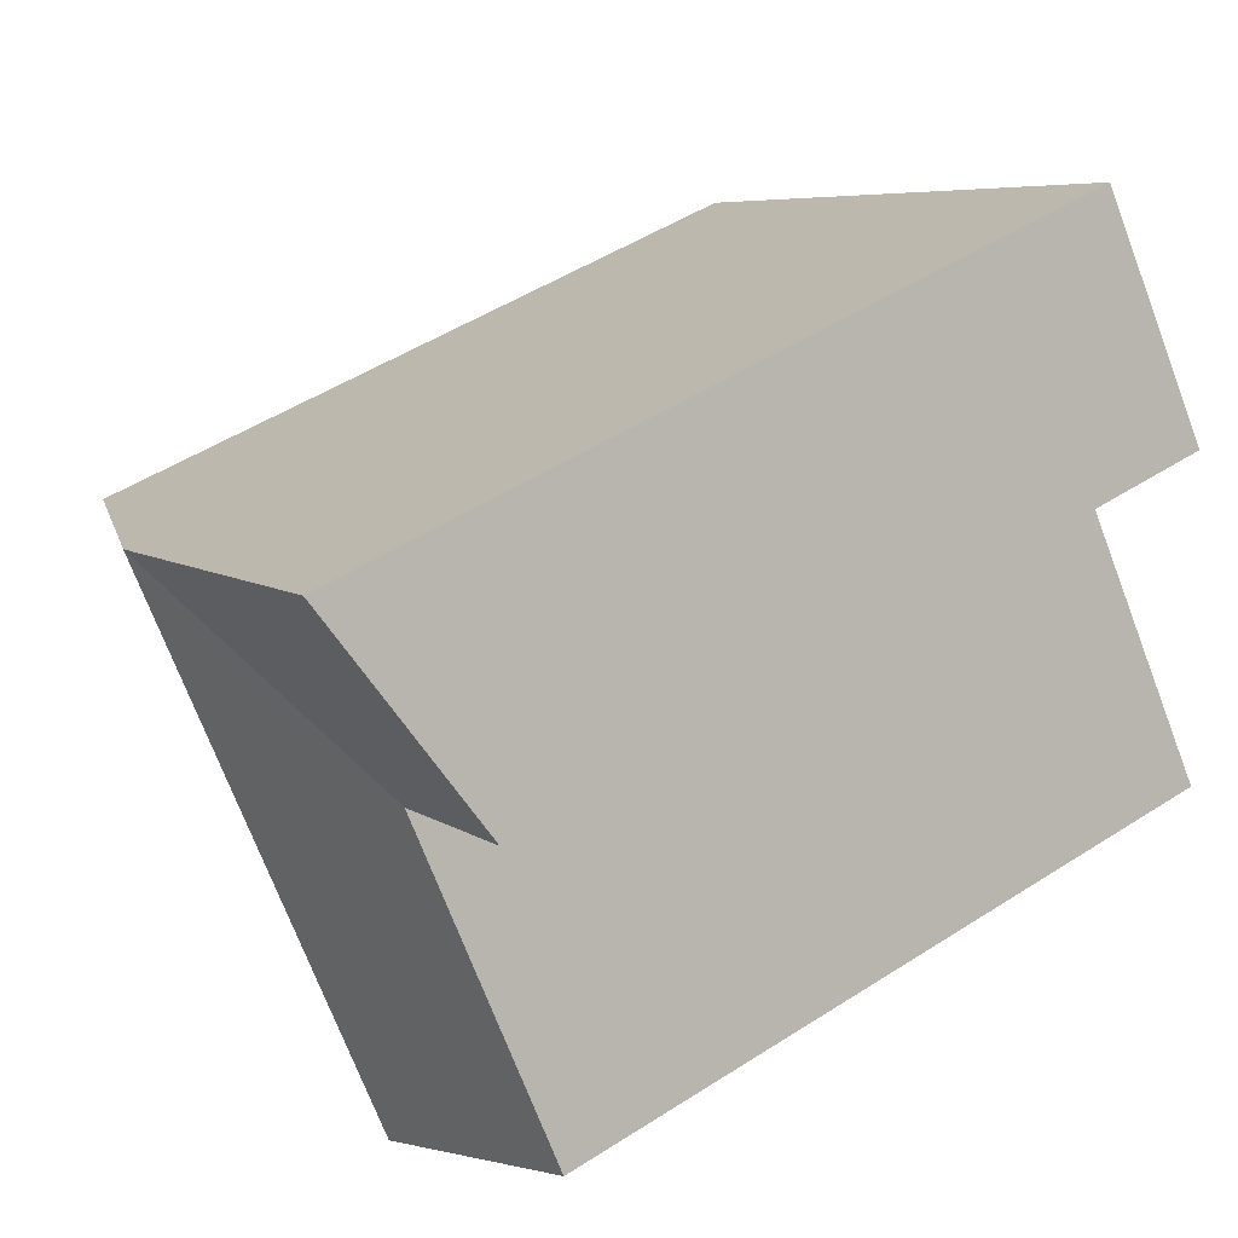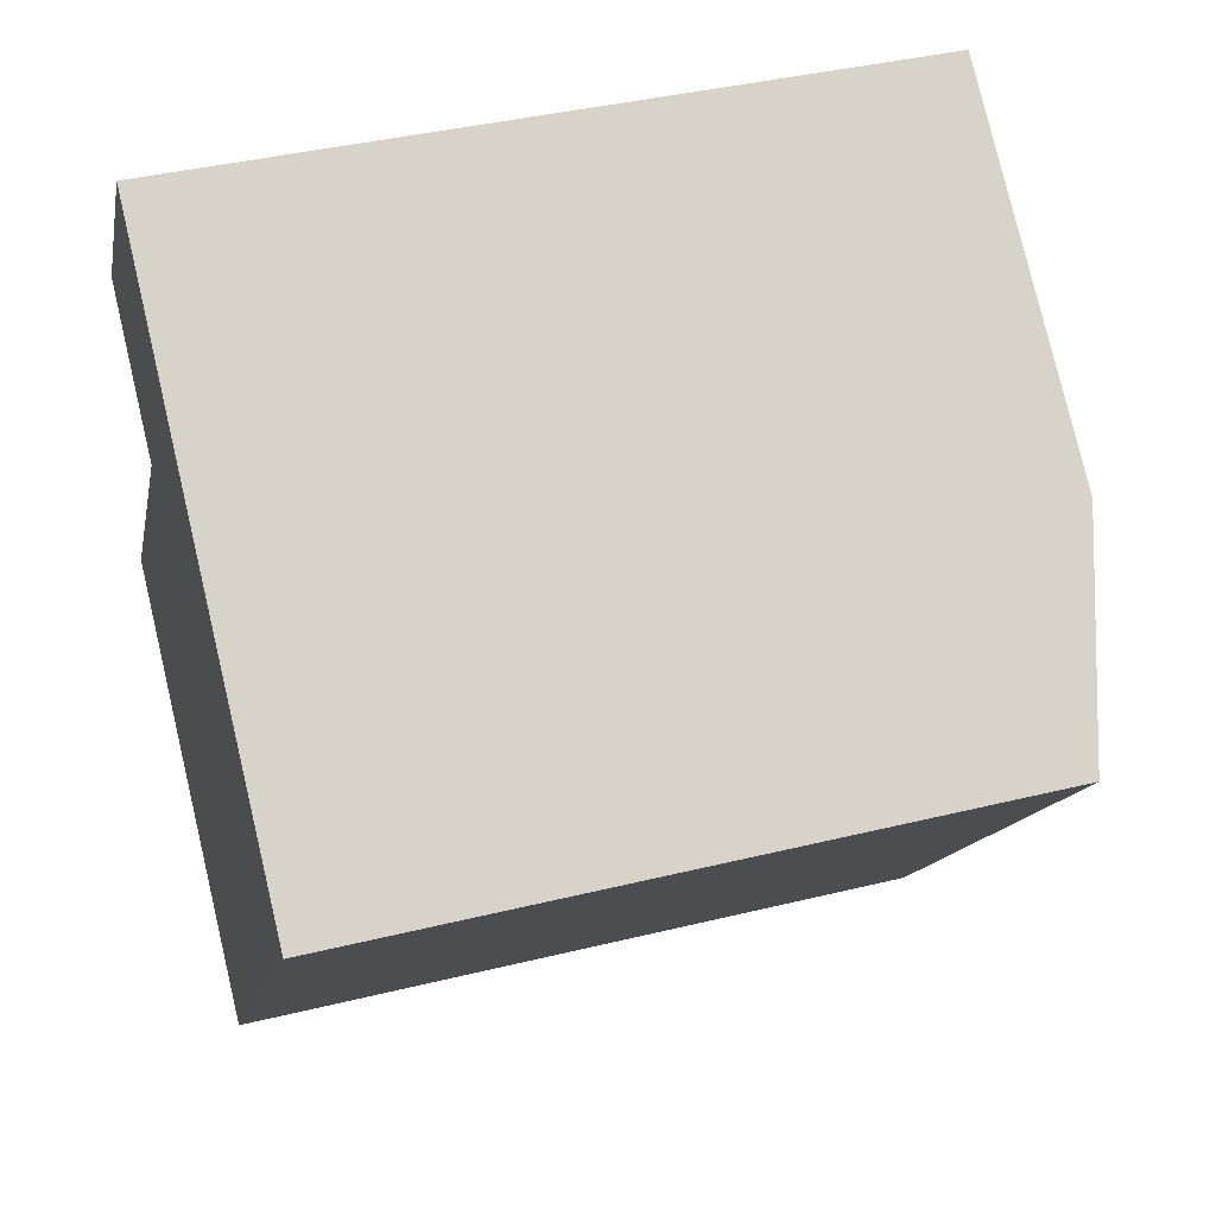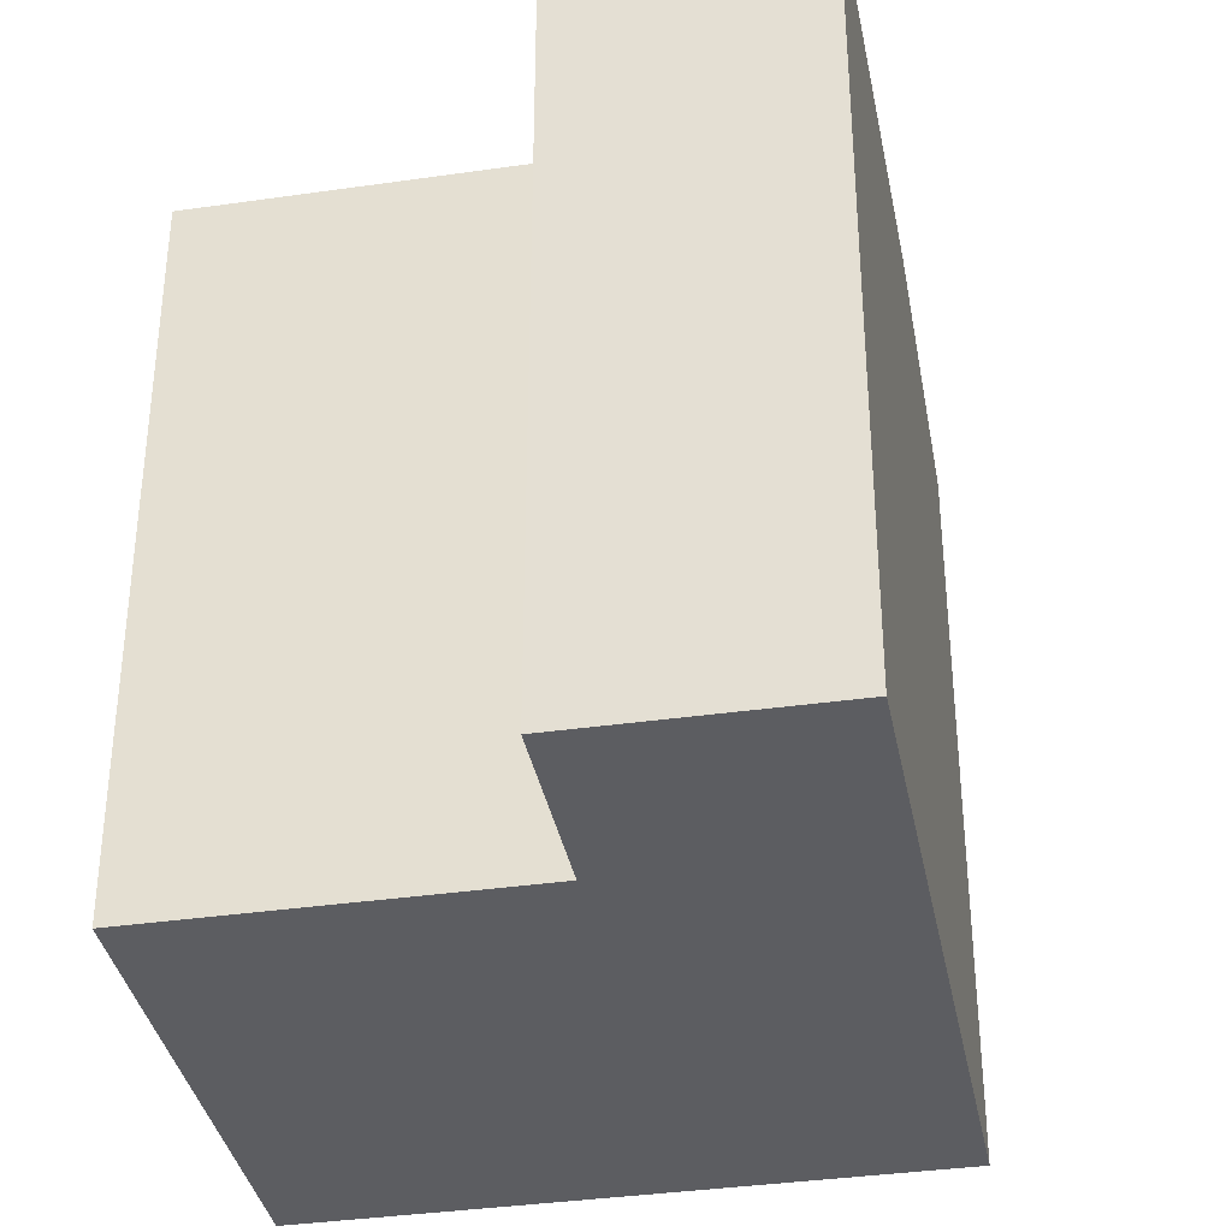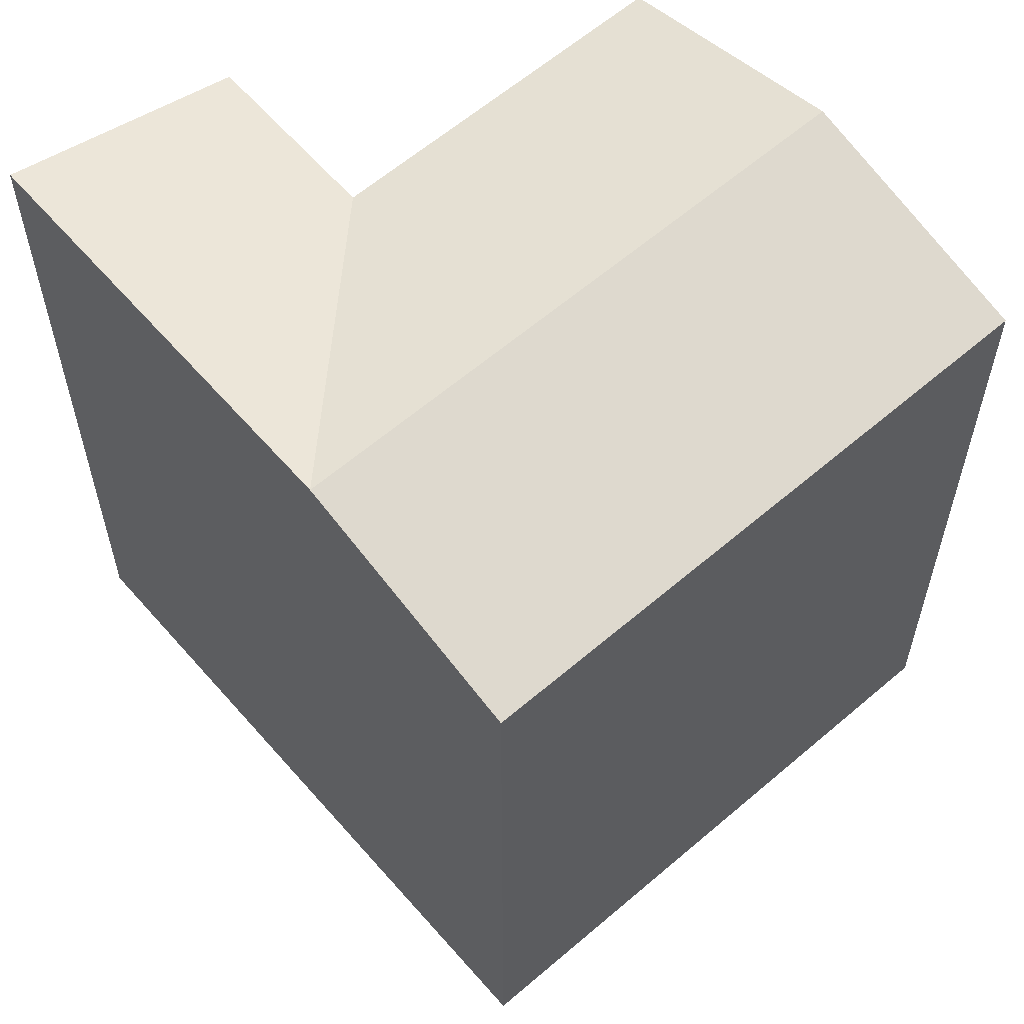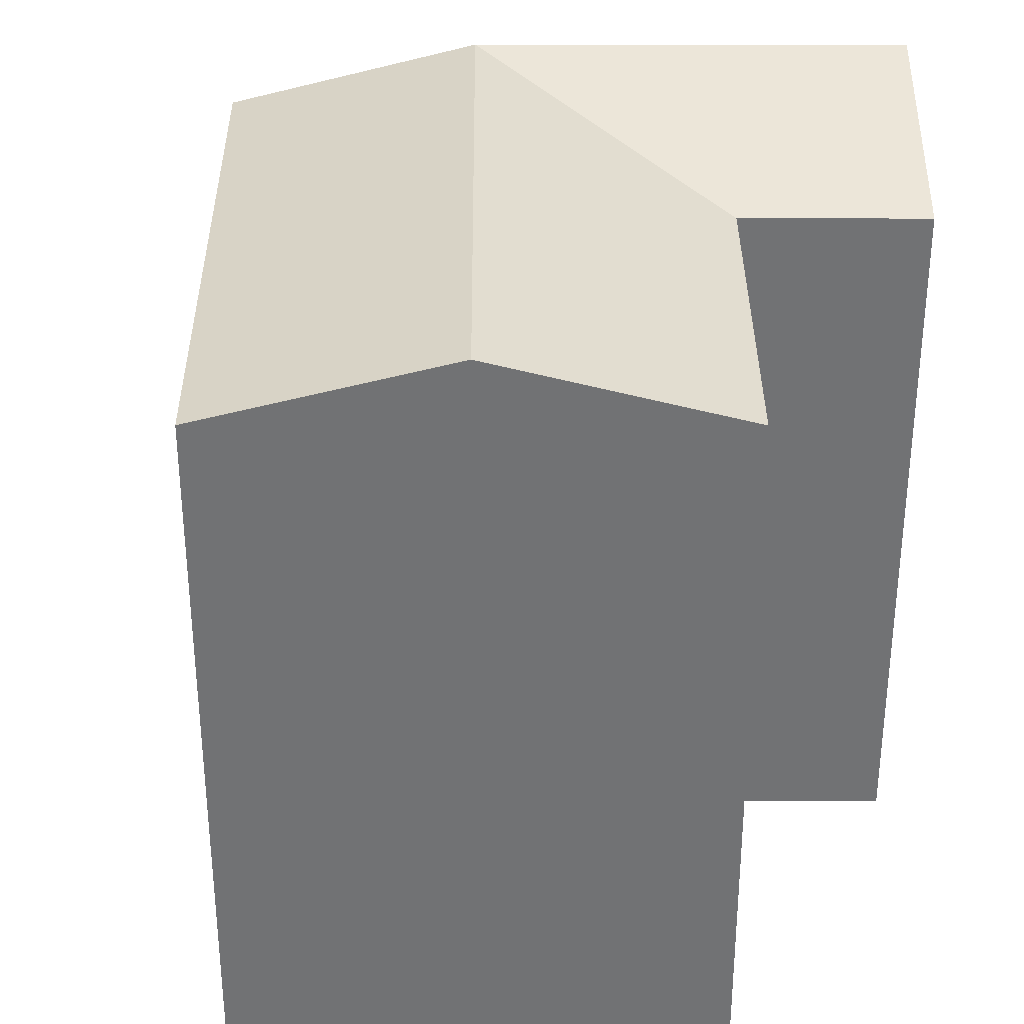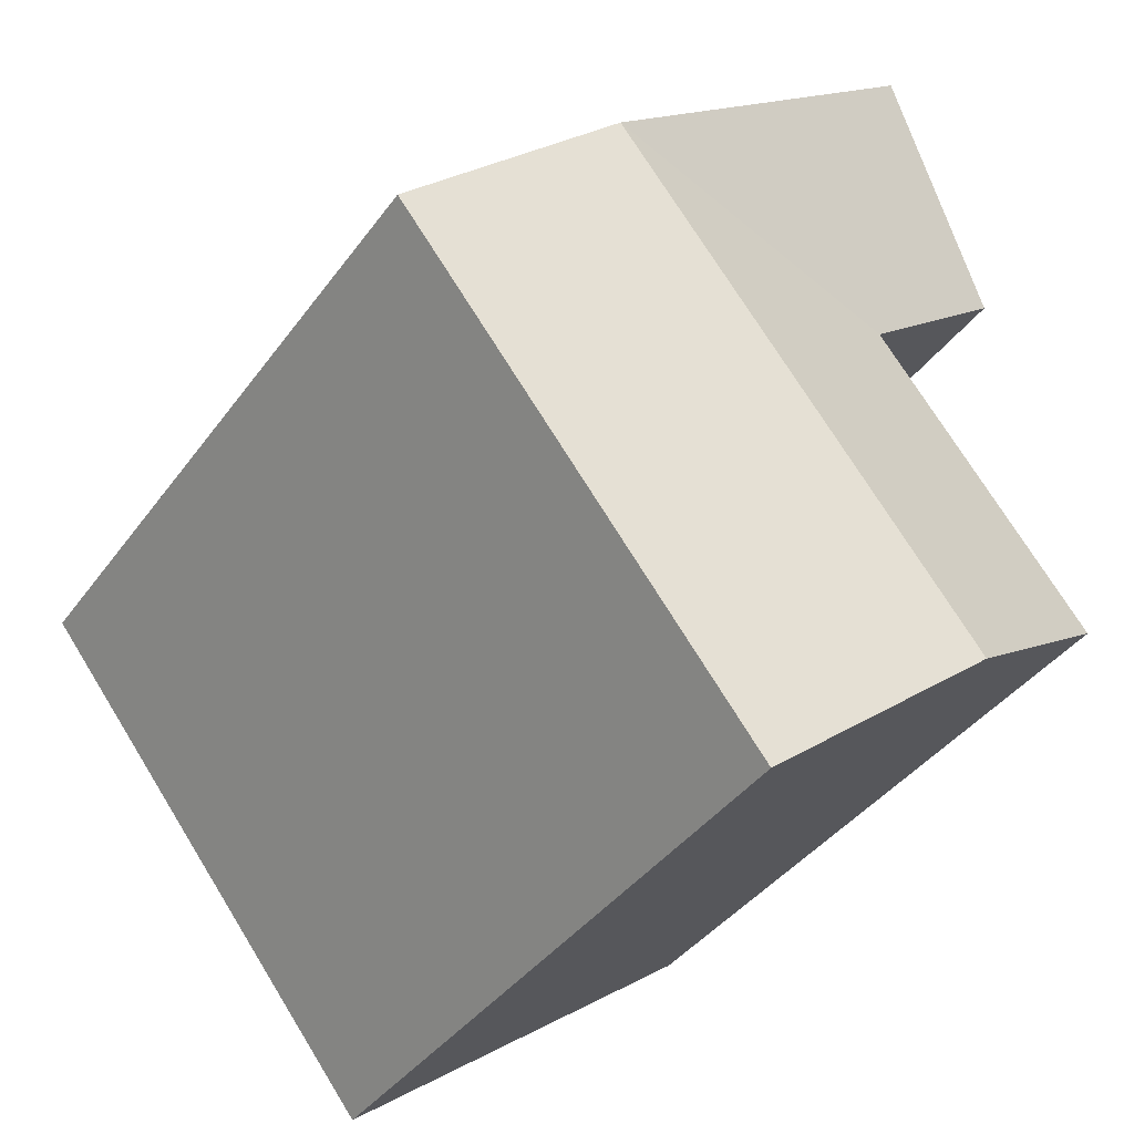
<metadata>
{"format":"obj","ext":"obj","renderer":"f3d","projection":"perspective","resolution":1024,"background":"white","views":[{"elev":50.1,"azim":-125.2,"up":"+Z"},{"elev":39.6,"azim":73.0,"up":"+Z"},{"elev":-36.7,"azim":-41.1,"up":"+Y"},{"elev":60.9,"azim":87.1,"up":"+Y"},{"elev":34.6,"azim":-142.0,"up":"+Y"},{"elev":-39.5,"azim":147.8,"up":"+Z"}]}
</metadata>
<code>
v  6.479 -1.021e-15 16.67
v  6.319 -4.894e-16 7.993
v  10.62 -8.227e-16 13.44
v  2.161 -6.88e-16 11.24
v  16.13 -5.598e-16 9.142
v  17.33 3.654e-17 -0.5968
v  21.64 -2.968e-16 4.847
v  11.01 5.259e-16 -8.589
v  5.507 2.63e-16 -4.295
v  0 0 0
v  0.0004331 20.34 -0.0006436
v  11.01 20.34 -8.59
v  5.508 22.15 -4.295
v  17.33 20.34 -0.5974
v  21.64 20.34 4.846
v  10.62 22.15 13.44
v  16.13 22.15 9.141
v  6.479 22.15 16.67
v  6.319 20.34 7.992
v  2.161 20.34 11.23
v  11.83 22.15 3.697
g defaultobject
f 1 2 3
f 2 1 4
f 5 6 7
f 6 5 8
f 8 5 9
f 9 5 3
f 9 3 10
f 10 3 2
f 11 9 10
f 9 11 8
f 8 11 12
f 12 11 13
f 12 6 8
f 6 12 7
f 7 12 14
f 7 14 15
f 16 15 17
f 15 16 18
f 15 18 1
f 15 1 3
f 15 3 5
f 15 5 7
f 19 10 2
f 10 19 11
f 18 4 1
f 4 18 20
f 20 2 4
f 2 20 19
f 11 21 13
f 21 11 19
f 21 19 17
f 13 14 12
f 14 13 21
f 14 21 15
f 15 21 17
f 19 16 17
f 16 19 18
f 18 19 20

</code>
